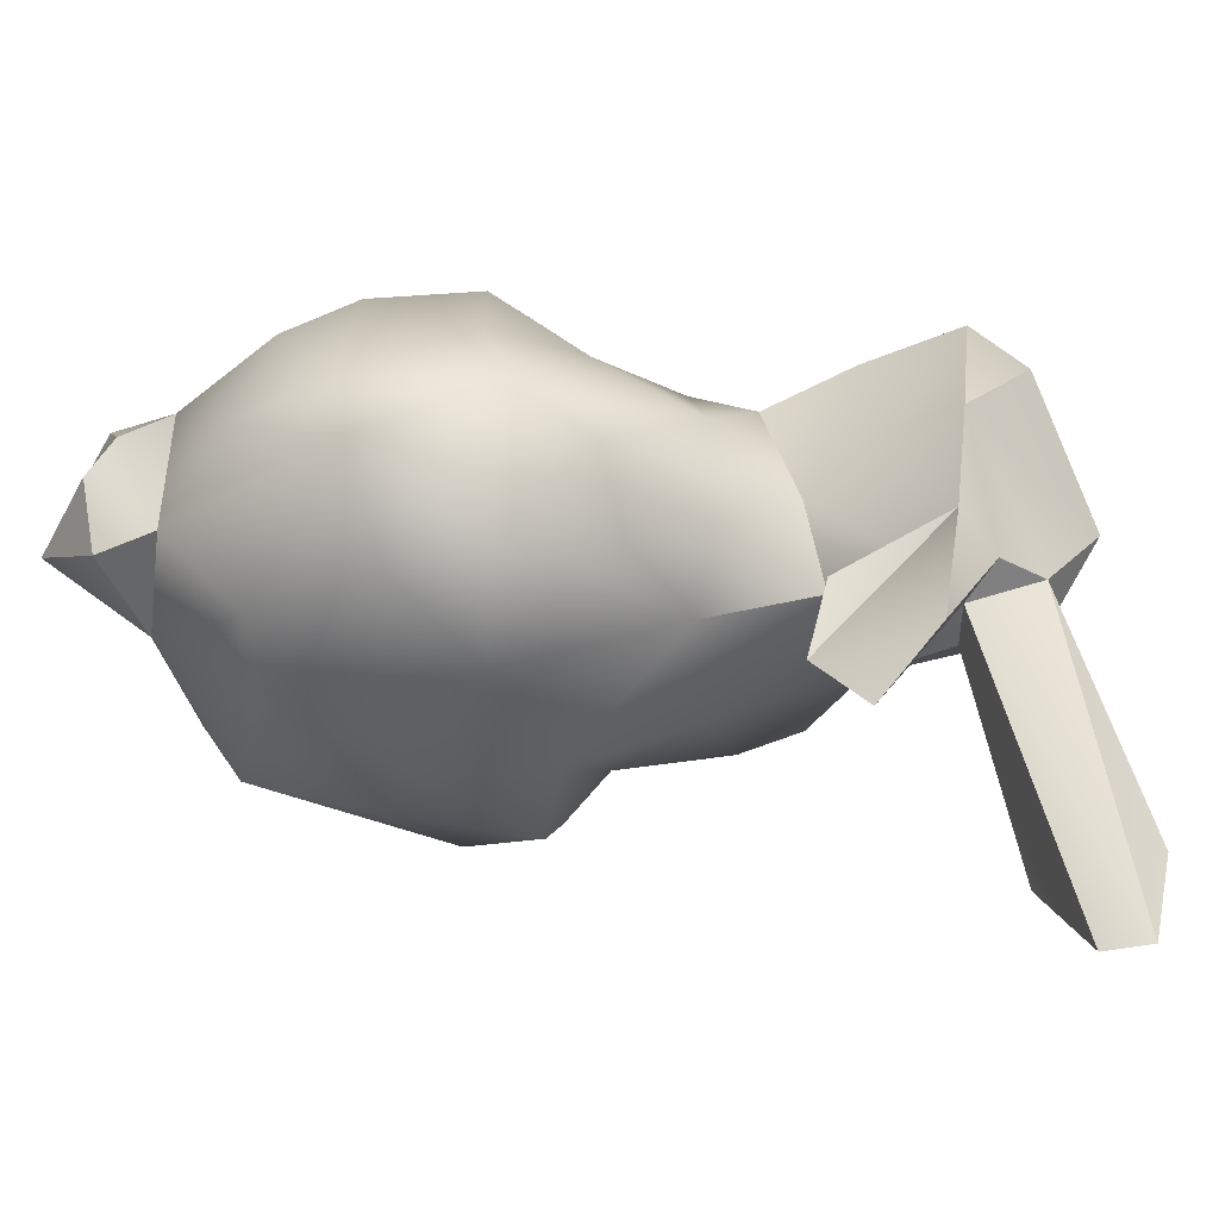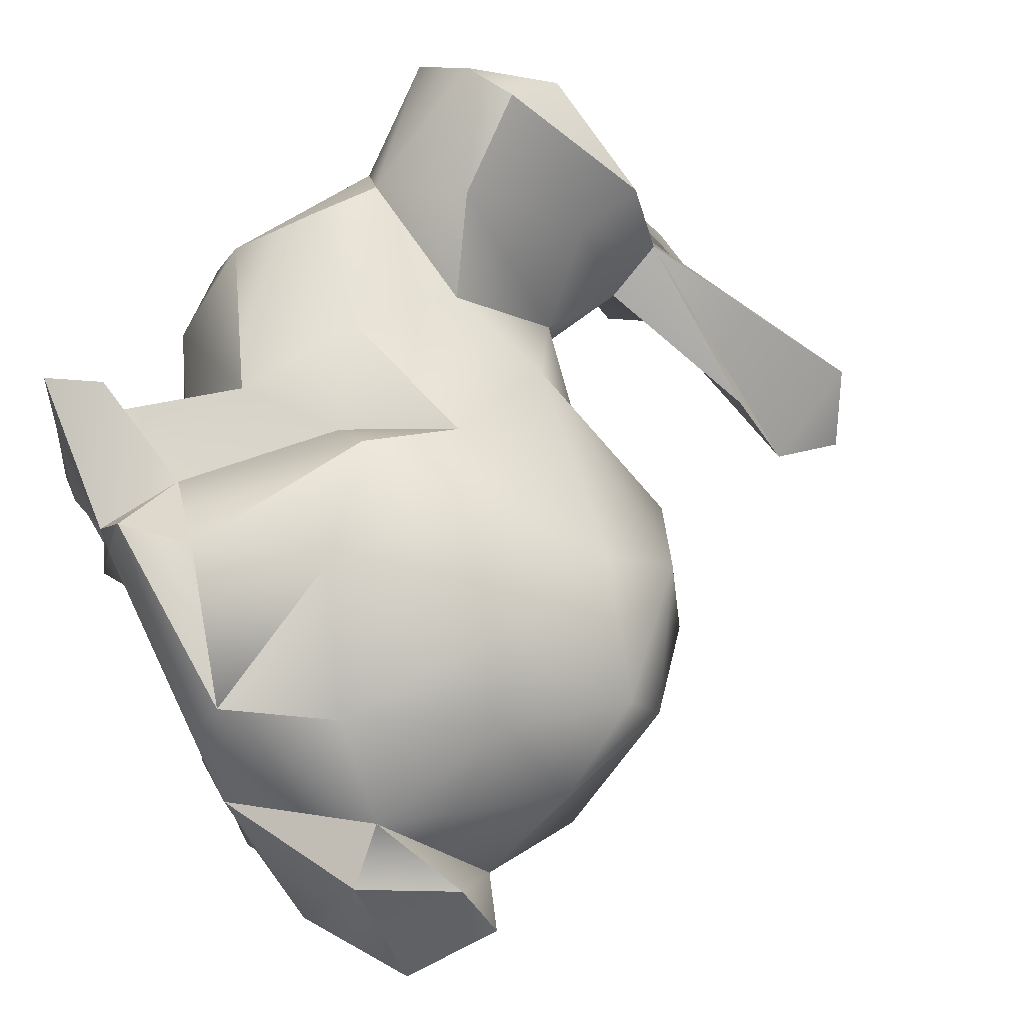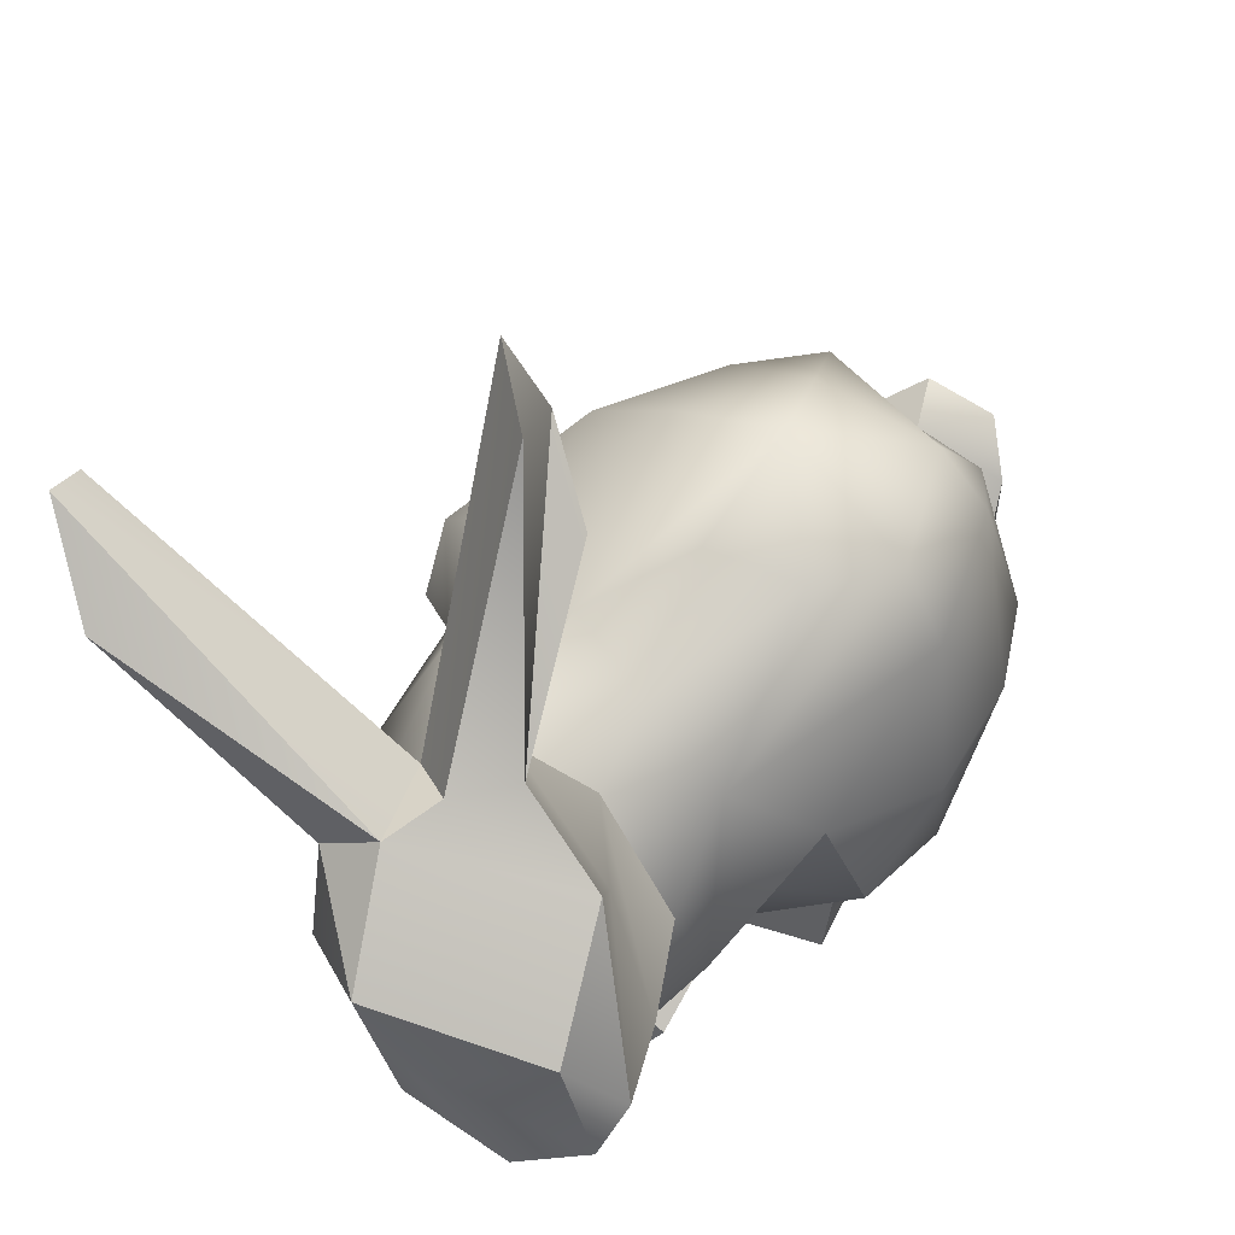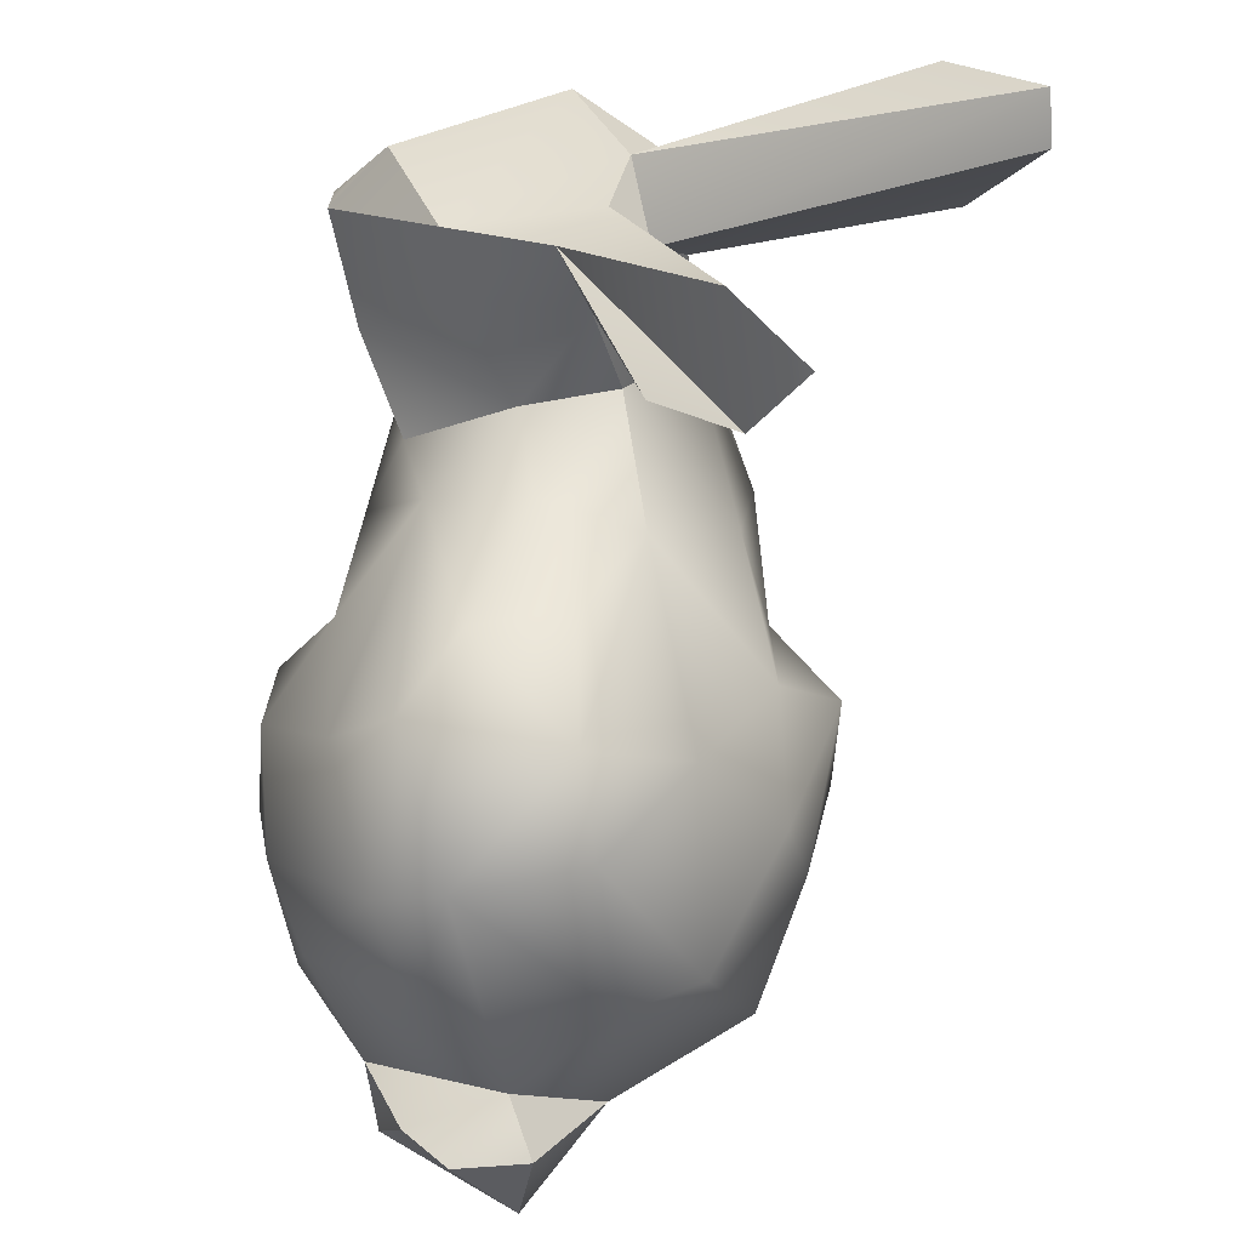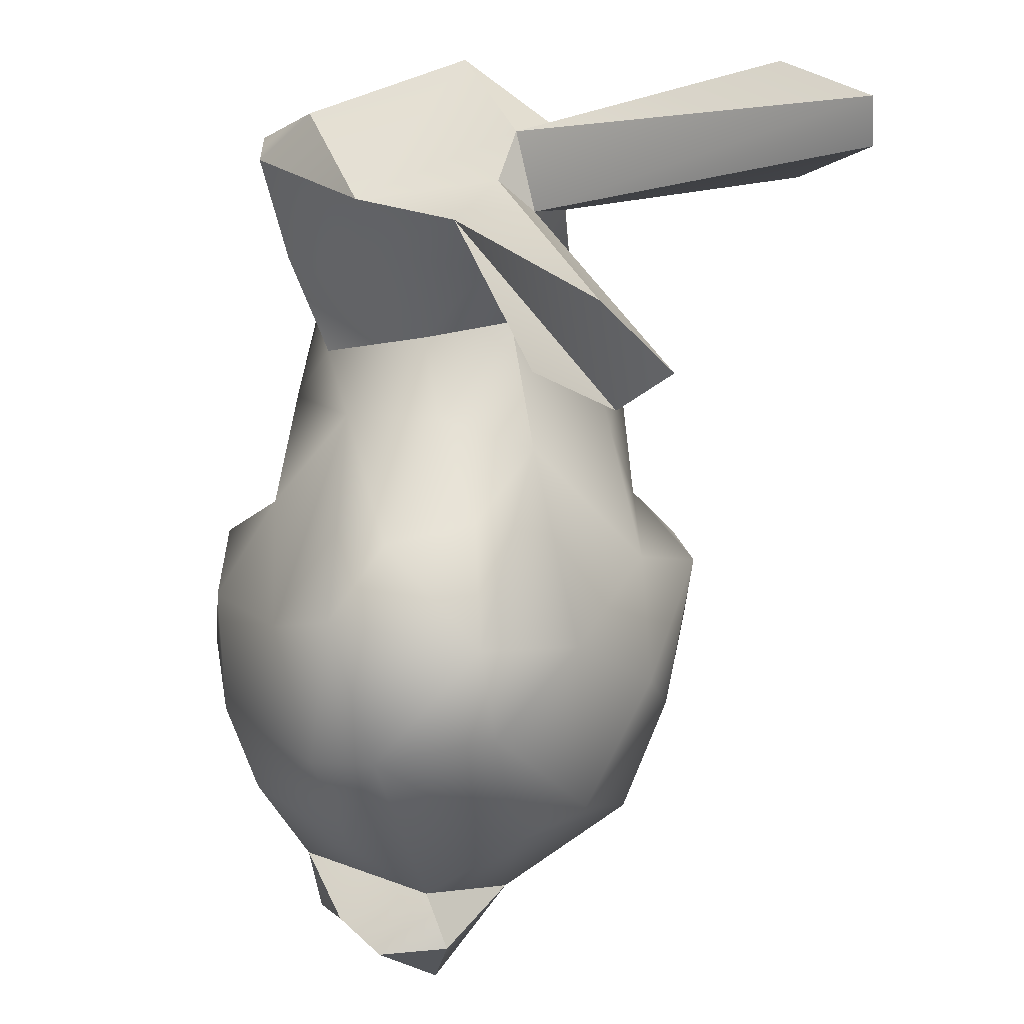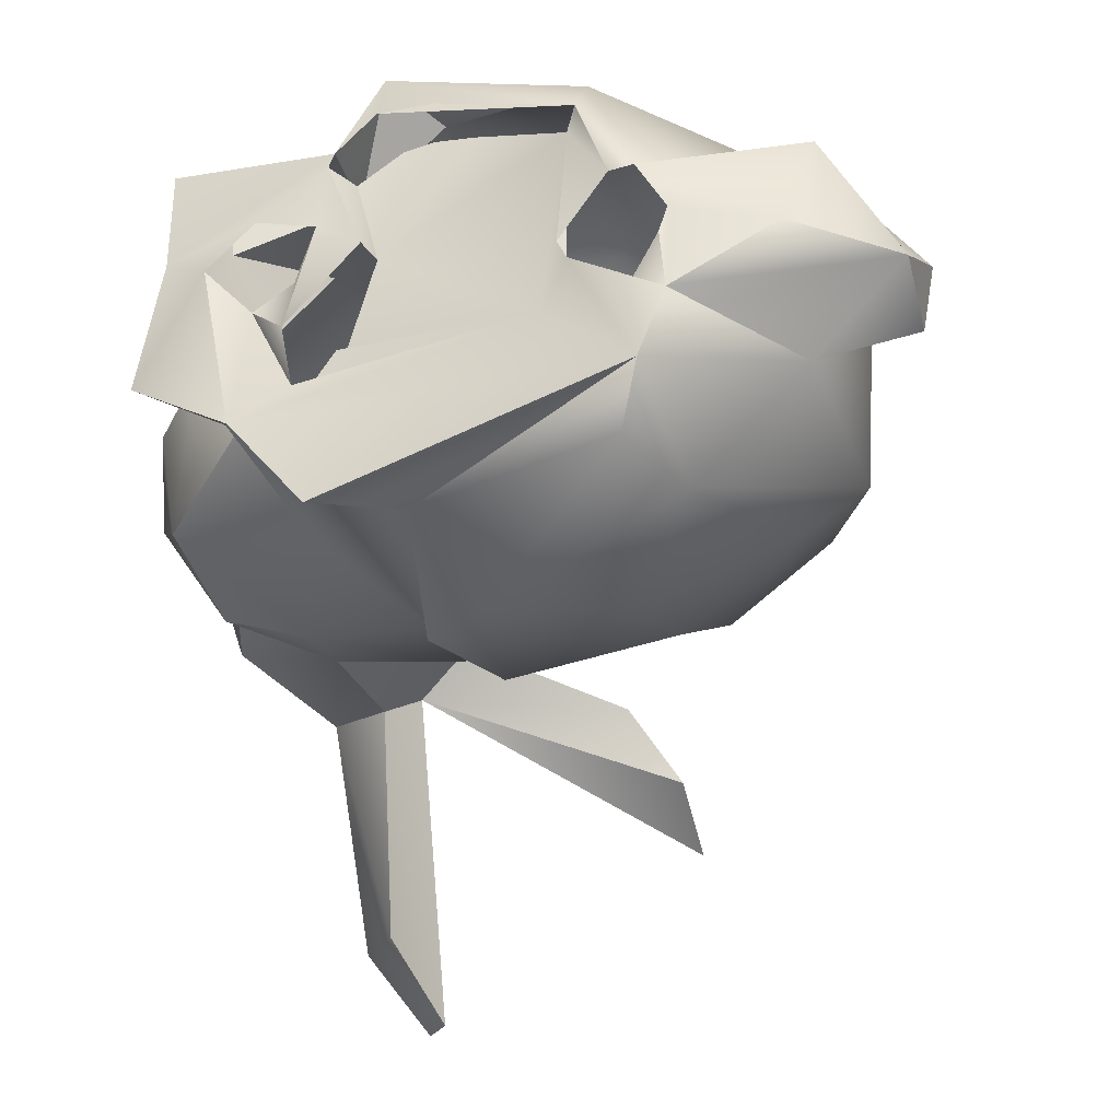
<metadata>
{"format":"obj","ext":"obj","renderer":"f3d","projection":"perspective","resolution":1024,"background":"white","views":[{"elev":-11.7,"azim":143.6,"up":"+Z"},{"elev":69.5,"azim":64.5,"up":"+Z"},{"elev":77.2,"azim":-48.6,"up":"+Y"},{"elev":55.4,"azim":95.5,"up":"+Y"},{"elev":65.2,"azim":94.7,"up":"+Y"},{"elev":-31.5,"azim":17.6,"up":"+Z"}]}
</metadata>
<code>
o bunny
v -0.05501 0.06369 -0.1807
v -0.07379 0.05768 -0.1696
v -0.04021 0.06091 -0.153
v -0.07782 0.03027 -0.1591
v -0.07406 0.0453 -0.1561
v 0.01684 0.03837 -0.1631
v -0.01126 0.03358 -0.1701
v -0.01351 0.02802 -0.1525
v -0.06575 0.01944 -0.1806
v -0.0683 0.01731 -0.1595
v -0.01886 -0.04153 -0.1439
v -0.01004 -0.05433 -0.1291
v -0.002729 -0.04431 -0.133
v -0.04609 -0.04536 -0.1772
v -0.04019 -0.04554 -0.1526
v -0.03546 -0.03532 -0.1628
v 0.004961 0.08828 -0.211
v 0.004991 0.07375 -0.2022
v -0.04265 0.05689 -0.185
v -0.04769 0.05008 -0.1902
v -0.03193 0.05313 -0.1771
v -0.03032 0.03775 -0.1818
v 0.01103 0.03777 -0.1788
v -0.05805 0.04327 -0.132
v -0.06183 0.05446 -0.1418
v 0.05983 -0.002289 -0.1589
v 0.06312 -0.01909 -0.1733
v 0.05177 0.02035 -0.164
v 0.03421 0.03467 -0.1817
v 0.07333 -0.04022 -0.1754
v 0.07237 -0.02321 -0.178
v 0.07464 -0.02301 -0.1653
v -0.05826 0.01505 -0.1455
v -0.05637 0.001681 -0.1418
v -0.03155 -0.001089 -0.1389
v 0.03458 -0.003619 -0.1328
v 0.01408 0.002891 -0.1292
v 0.01288 -0.02491 -0.1259
v -0.0314 0.01921 -0.1464
v 0.02485 -0.05181 -0.1376
v 0.02722 0.02133 -0.1431
v -0.004409 0.007021 -0.1383
v -0.04048 -0.04636 -0.1394
v 0.06021 -0.043 -0.1513
v 0.06739 -0.02611 -0.1569
v 0.05206 -0.03504 -0.1483
v -0.01438 -0.01173 -0.1409
v -0.03066 -0.02407 -0.144
v 0.03639 -0.03378 -0.1353
v -0.04984 0.06309 -0.2316
v -0.04532 0.0815 -0.2426
v -0.005379 -0.01053 -0.1276
v 0.03031 0.03322 -0.1542
v -0.01945 -0.05702 -0.2135
v -0.02893 -0.04276 -0.1926
v -0.007209 -0.04463 -0.2097
v -0.03748 0.04831 -0.154
v -0.02663 0.03605 -0.1658
v -0.03569 0.06362 -0.1712
v -0.004789 0.09307 -0.1981
v 0.04794 -0.008429 -0.1402
v -0.04605 0.02833 -0.1377
v 0.05036 0.01477 -0.1522
v -0.004169 0.06809 -0.1876
v -0.06638 0.03804 -0.1314
v -0.01724 -0.05746 -0.1457
v 0.03363 -0.05654 -0.1973
v -0.03277 -0.05799 -0.1969
v 0.05622 -0.0526 -0.1734
v 0.03816 -0.05559 -0.1845
v 0.05786 0.000571 -0.1901
v 0.03639 -0.03739 -0.2098
v 0.04725 -0.007109 -0.2023
v 0.03391 -0.05715 -0.1606
v -0.06971 0.03134 -0.1841
v 0.05588 -0.03401 -0.1877
v -0.05794 -0.001159 -0.1967
v -0.04791 0.02652 -0.1918
v 0.04635 0.02343 -0.1854
v -0.04624 -0.05737 -0.1623
v -0.05086 0.08845 -0.2416
v -0.06168 0.08133 -0.2262
v -0.07269 0.007581 -0.1712
v -0.06046 0.05693 -0.1881
v -0.007629 0.03142 -0.1878
v -0.04709 -0.05566 -0.1421
v -0.04473 0.06312 -0.1783
v -0.07526 0.03205 -0.1402
v -0.0331 -0.02208 -0.1966
v -0.05432 0.06892 -0.2297
v -0.06985 -0.004539 -0.178
v -0.0589 -0.01362 -0.1477
v -0.01767 -0.005009 -0.207
v -0.02019 0.0171 -0.2015
v 0.000751 0.005311 -0.2094
v -0.04045 -0.03595 -0.1802
v -0.06543 -0.01662 -0.166
v 0.03867 -0.05522 -0.1687
v 0.03732 -0.05586 -0.1739
v -0.004219 -0.005299 -0.2197
v -0.01456 -0.01478 -0.2155
v -0.0612 -0.0178 -0.188
v 0.02757 0.02374 -0.1987
v 0.02216 -0.055 -0.1493
v 0.005131 -0.05227 -0.1438
v -0.01016 -0.05406 -0.1669
v 0.02424 0.000751 -0.2127
v -0.01204 -0.05707 -0.1652
v -0.01841 -0.05708 -0.1481
v -0.02025 -0.0565 -0.1596
v -0.02333 -0.06049 -0.1819
v -0.05217 -0.05426 -0.1838
v -0.001369 -0.02623 -0.2193
v -0.0417 -0.000629 -0.2026
v -0.0296 -0.0596 -0.1588
v 0.02927 -0.05034 -0.2063
v 0.02166 -0.01658 -0.2164
v 0.02264 -0.05667 -0.1761
v 0.01706 -0.05308 -0.1828
v -0.01456 -0.05361 -0.1503
v 0.0243 -0.05746 -0.1462
v 0.0297 -0.05742 -0.1612
v 0.03121 -0.05294 -0.1813
v -0.02327 -0.05687 -0.1706
v -0.006899 -0.05263 -0.1442
v -0.01554 -0.05232 -0.1828
v -0.009959 -0.05764 -0.1392
v -4.9e-05 -0.05699 -0.139
v -0.05391 -0.02843 -0.1628
v 0.02134 -0.0578 -0.1735
v -0.03816 -0.05949 -0.1669
v 0.02452 -0.05696 -0.1645
v -0.001739 -0.05248 -0.1433
v -0.03068 -0.05625 -0.1746
v -0.02325 -0.05563 -0.19
v -0.02165 -0.05328 -0.19
v -0.01674 -0.0536 -0.1832
f 1 2 3
f 4 5 2
f 6 7 8
f 9 10 4
f 11 12 13
f 14 15 16
f 17 18 19
f 20 21 22
f 23 7 6
f 24 3 25
f 26 27 28
f 23 6 29
f 30 31 32
f 33 34 35
f 36 37 38
f 39 33 35
f 13 40 38
f 41 42 37
f 11 15 43
f 44 45 46
f 35 8 39
f 11 47 48
f 48 47 35
f 47 42 35
f 42 8 35
f 49 36 38
f 20 50 51
f 11 13 52
f 6 8 53
f 54 55 56
f 8 41 53
f 13 38 52
f 37 42 52
f 6 53 29
f 41 8 42
f 38 37 52
f 21 57 58
f 59 18 60
f 26 61 46
f 62 57 24
f 33 39 62
f 57 3 24
f 3 57 59
f 41 37 36
f 36 61 63
f 21 19 64
f 62 58 57
f 63 41 36
f 24 65 62
f 39 58 62
f 61 26 63
f 49 46 61
f 61 36 49
f 12 11 66
f 18 59 64
f 59 57 21
f 67 68 54
f 49 38 40
f 27 26 46
f 30 45 44
f 45 30 32
f 46 49 40
f 21 64 59
f 11 48 15
f 58 39 8
f 69 70 30
f 71 72 73
f 20 51 19
f 74 44 46
f 4 2 75
f 9 4 75
f 76 72 71
f 77 9 78
f 79 71 73
f 14 80 15
f 27 71 28
f 67 76 70
f 72 76 67
f 79 28 71
f 26 28 63
f 17 60 18
f 69 30 44
f 81 19 51
f 81 82 1
f 27 32 31
f 32 27 45
f 27 46 45
f 83 10 9
f 2 1 84
f 22 7 85
f 86 43 15
f 22 58 7
f 87 3 59
f 3 2 25
f 7 58 8
f 87 1 3
f 53 63 28
f 81 1 19
f 1 87 19
f 7 23 85
f 79 29 28
f 29 53 28
f 10 88 4
f 52 42 47
f 55 14 89
f 48 16 15
f 66 11 43
f 19 18 64
f 11 52 47
f 90 51 50
f 84 75 2
f 91 92 83
f 5 25 2
f 92 10 83
f 92 34 10
f 34 33 10
f 93 94 95
f 16 96 14
f 65 25 5
f 65 5 88
f 65 24 25
f 41 63 53
f 55 93 56
f 60 87 59
f 95 94 85
f 81 90 82
f 92 91 97
f 98 99 70
f 93 100 101
f 93 95 100
f 55 54 68
f 90 84 82
f 56 93 101
f 87 60 17
f 84 1 82
f 102 91 77
f 14 96 89
f 91 9 77
f 83 9 91
f 102 97 91
f 4 88 5
f 27 76 71
f 79 103 29
f 79 73 103
f 104 105 106
f 103 73 107
f 23 29 85
f 27 31 76
f 108 109 110
f 108 110 111
f 107 100 95
f 81 51 90
f 103 95 85
f 29 103 85
f 58 22 21
f 22 94 78
f 22 85 94
f 112 14 55
f 95 103 107
f 30 76 31
f 68 112 55
f 100 113 101
f 70 76 30
f 75 78 9
f 102 77 114
f 110 109 115
f 102 114 89
f 77 78 114
f 67 116 72
f 72 117 73
f 118 104 119
f 78 84 20
f 117 107 73
f 93 114 94
f 78 75 84
f 19 87 17
f 113 72 116
f 67 56 116
f 89 114 93
f 100 107 117
f 94 114 78
f 72 113 117
f 43 86 66
f 106 120 108
f 113 100 117
f 120 109 108
f 56 113 116
f 96 102 89
f 55 89 93
f 20 22 78
f 56 101 113
f 12 40 13
f 90 50 84
f 34 92 48
f 20 84 50
f 69 98 70
f 74 121 122
f 122 121 104
f 19 21 20
f 74 40 121
f 104 106 119
f 69 74 98
f 123 70 99
f 111 110 124
f 33 88 10
f 70 118 67
f 118 70 123
f 15 80 86
f 88 33 65
f 33 62 65
f 105 125 106
f 106 126 119
f 125 120 106
f 121 127 128
f 102 129 97
f 96 129 102
f 129 92 97
f 44 74 69
f 80 14 112
f 122 104 130
f 74 46 40
f 68 131 112
f 118 130 104
f 132 122 130
f 131 80 112
f 129 48 92
f 133 125 105
f 66 127 12
f 54 56 67
f 48 129 16
f 68 134 131
f 115 80 131
f 80 66 86
f 134 68 135
f 111 134 135
f 121 12 127
f 121 40 12
f 109 80 115
f 109 66 80
f 119 136 135
f 119 137 136
f 119 135 68
f 126 137 119
f 111 124 134
f 35 34 48
f 67 118 119
f 68 67 119
f 129 96 16

</code>
